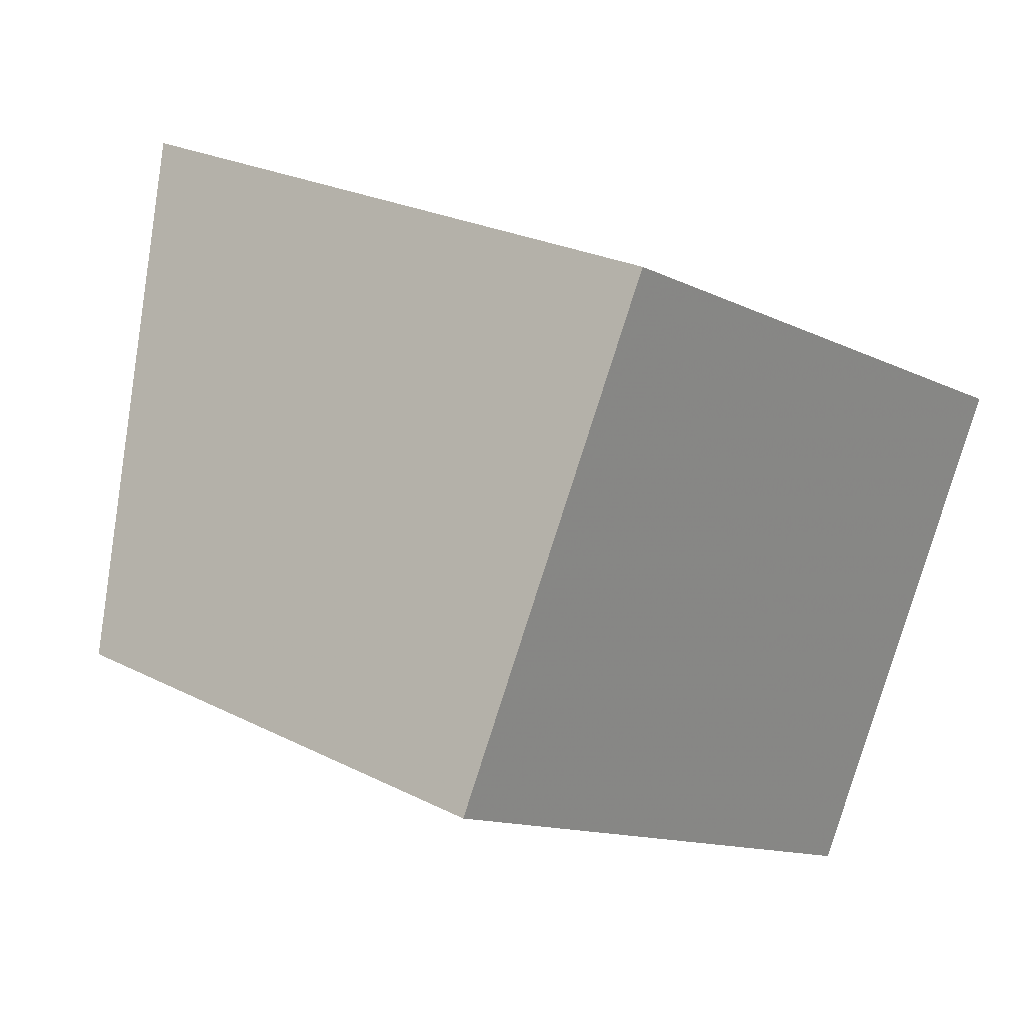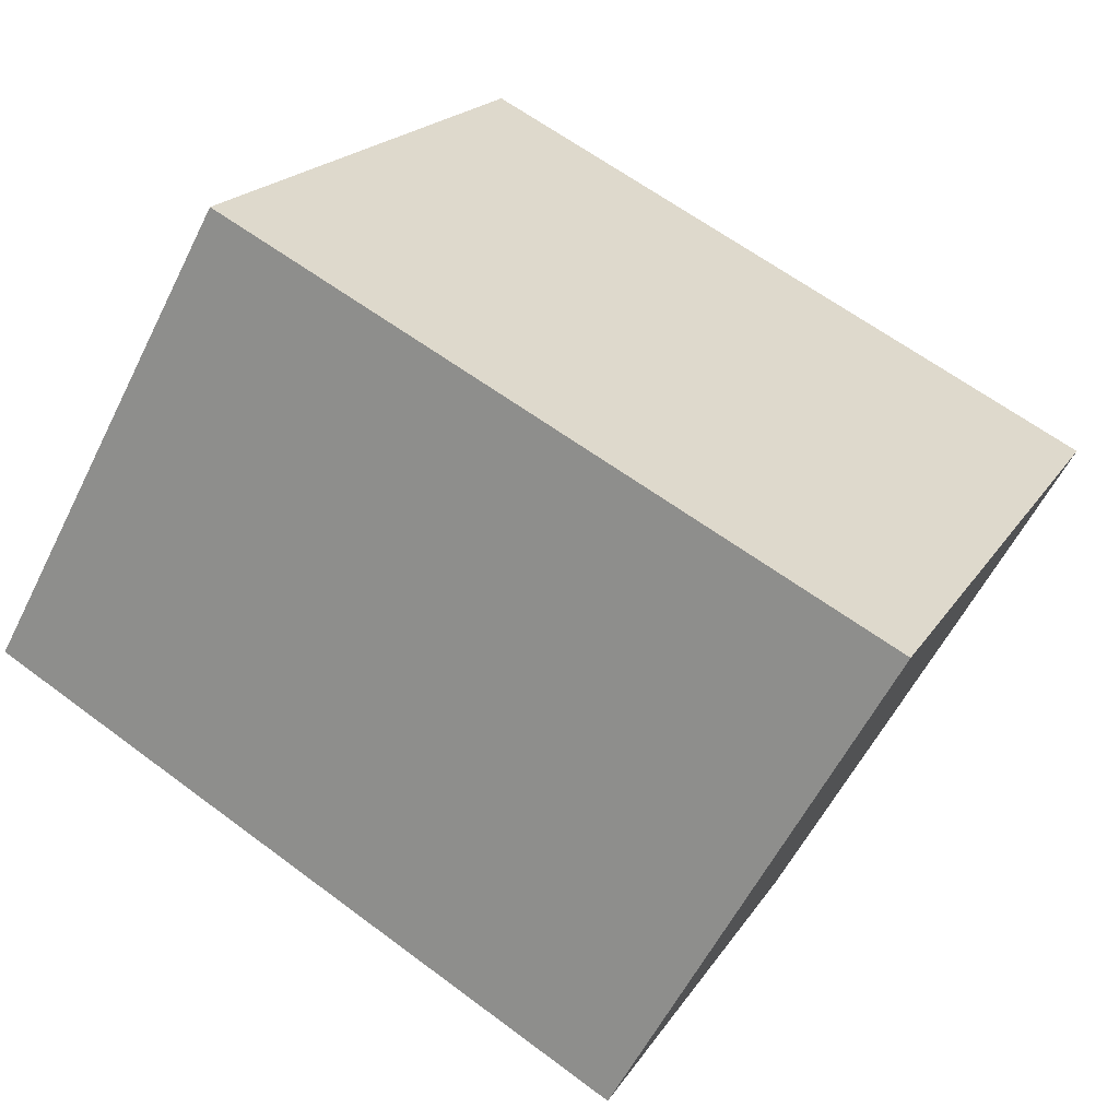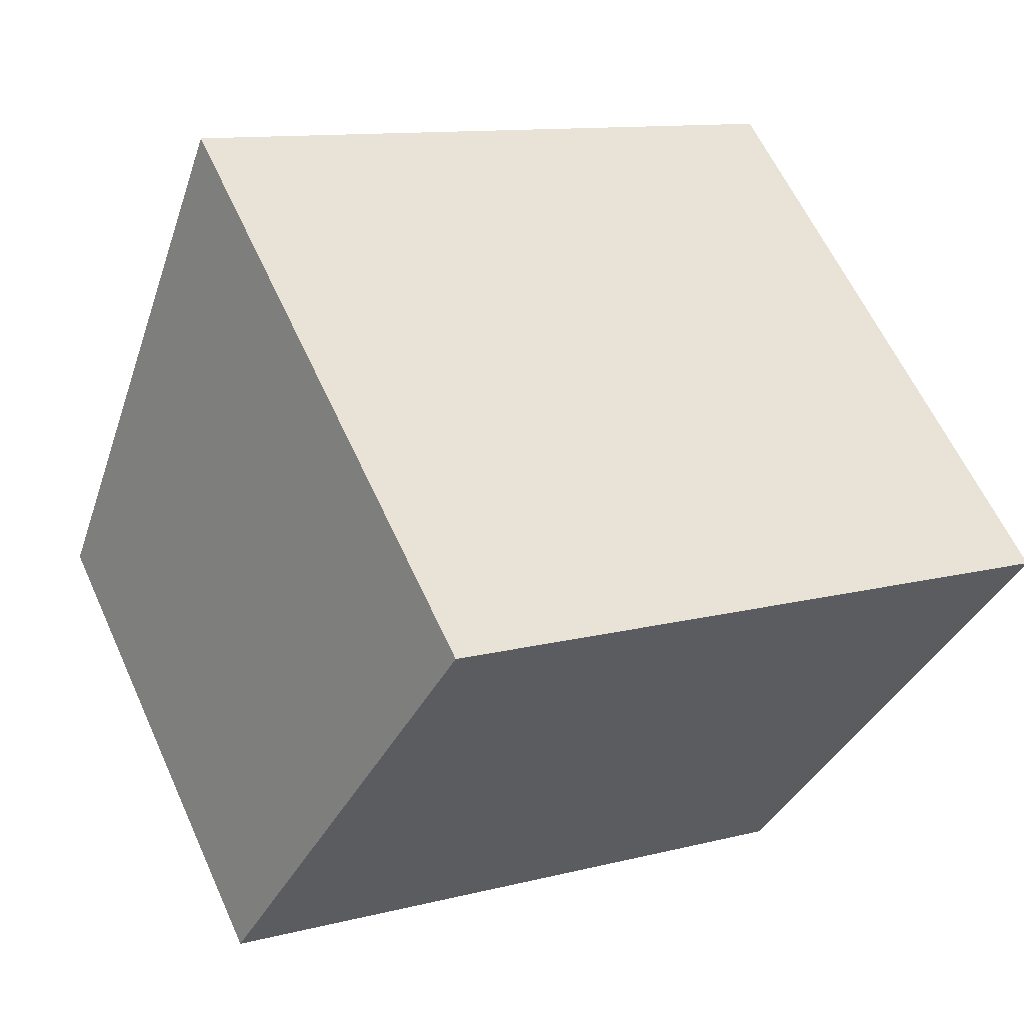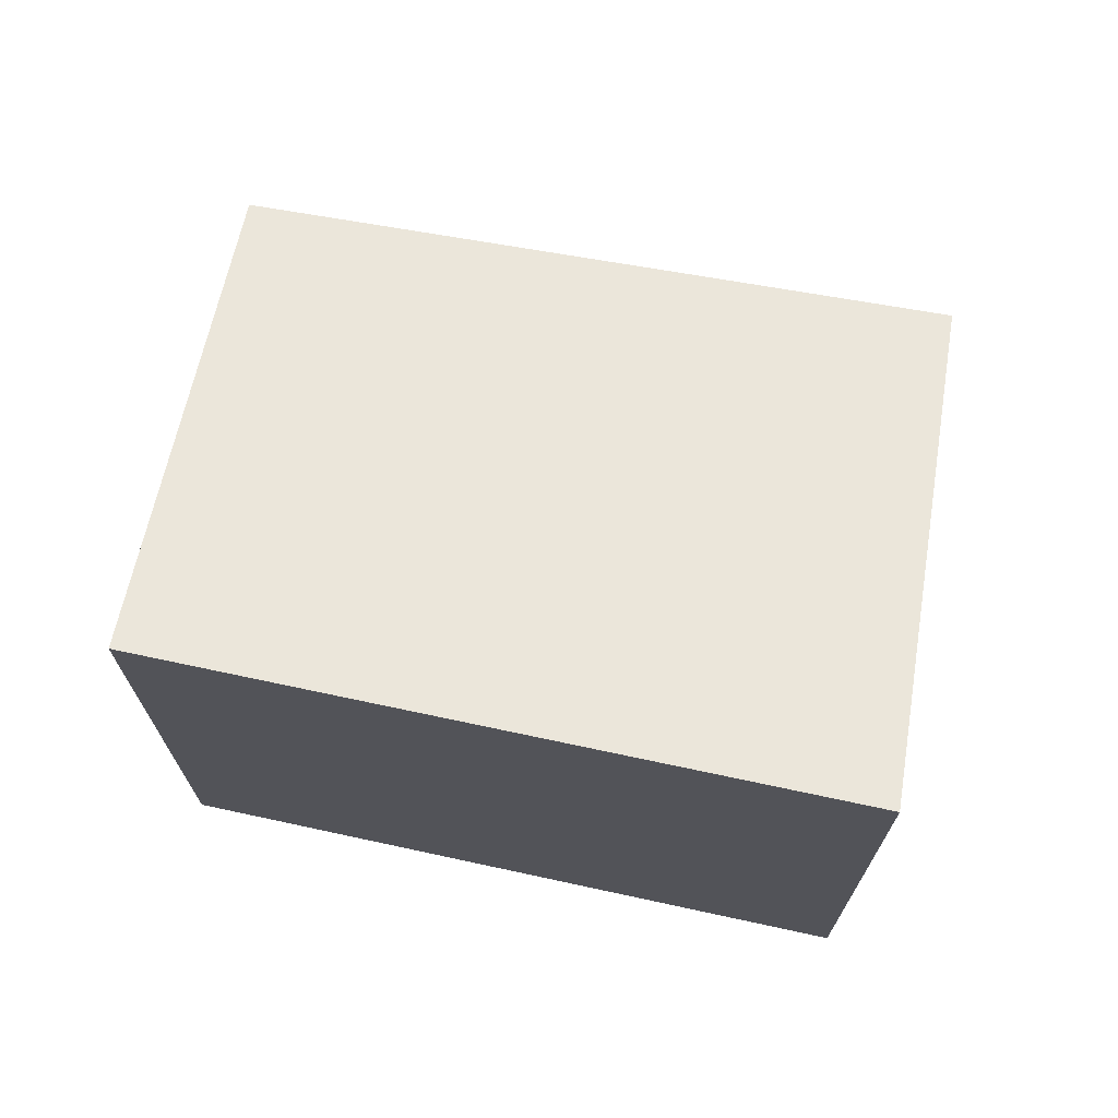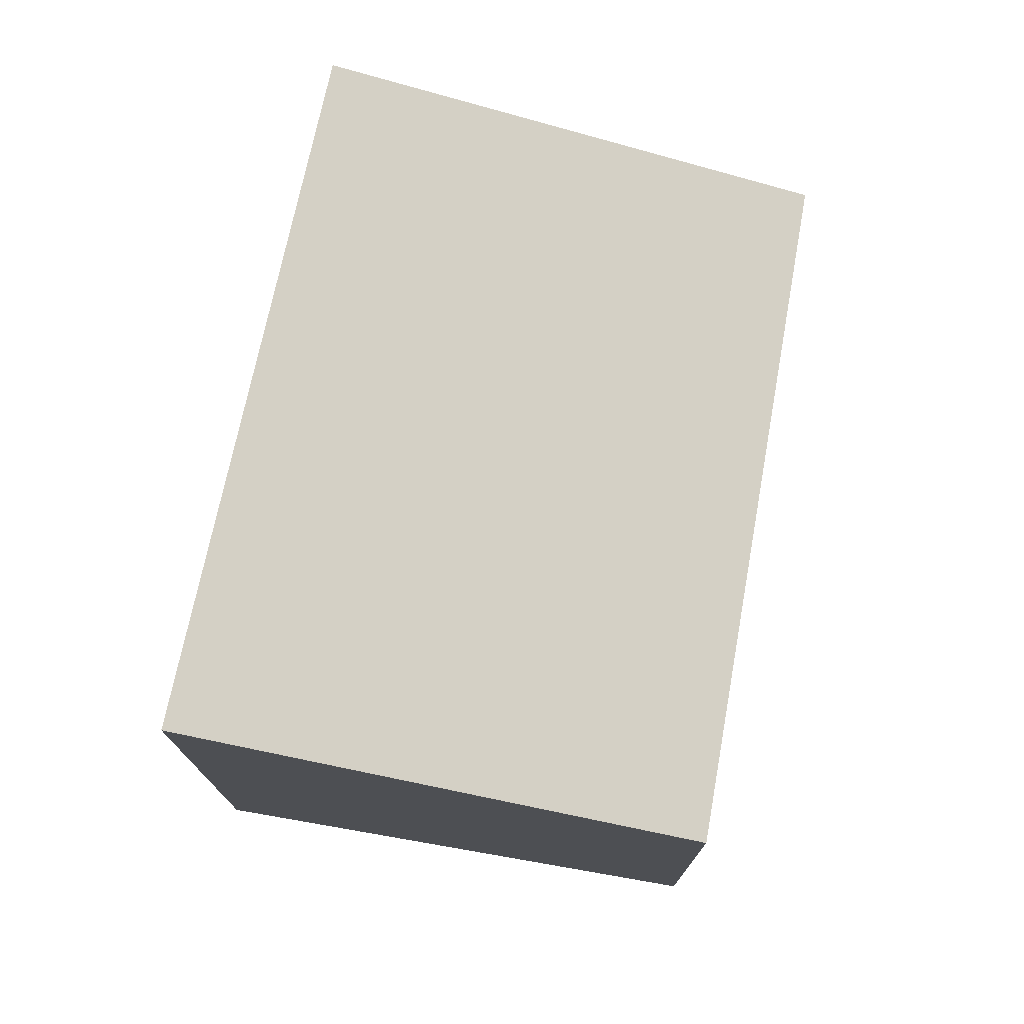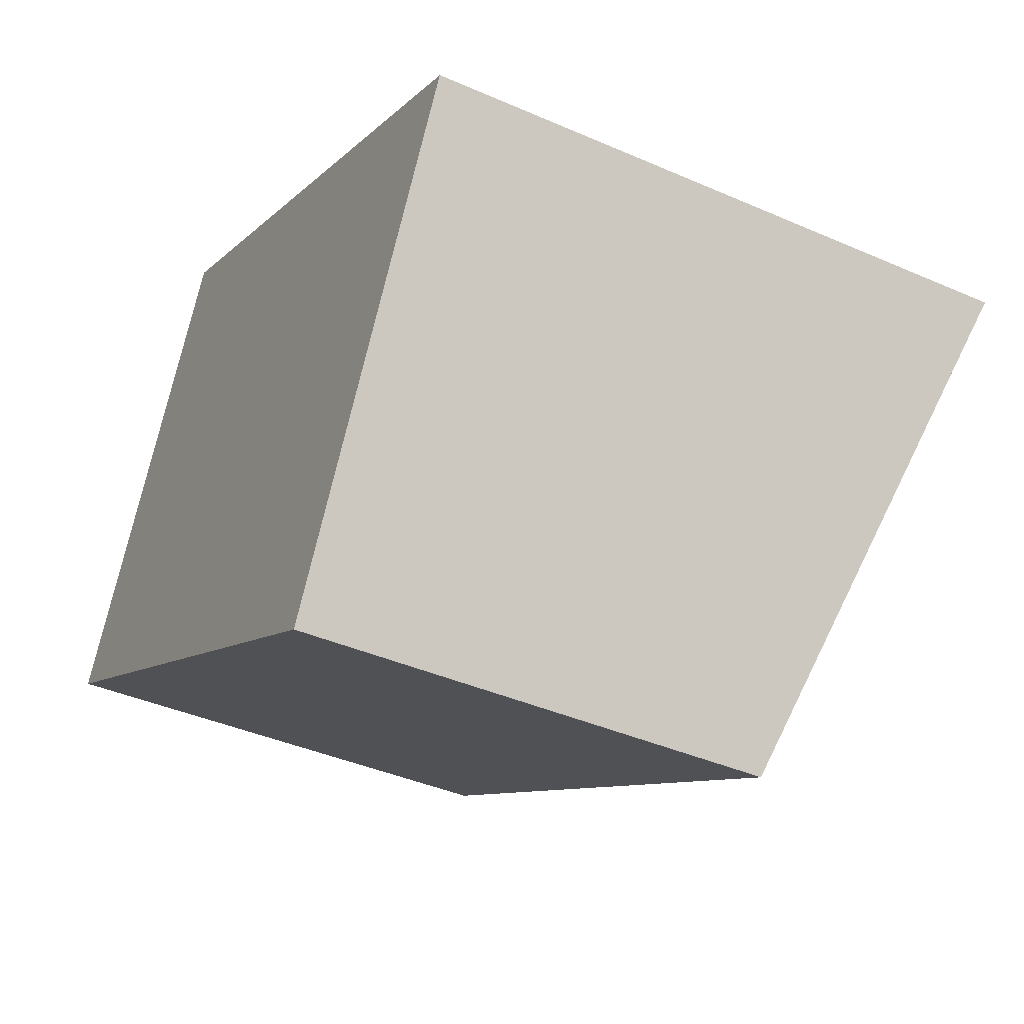
<metadata>
{"format":"obj","ext":"obj","renderer":"f3d","projection":"perspective","resolution":1024,"background":"white","views":[{"elev":24.5,"azim":129.9,"up":"+Y"},{"elev":19.3,"azim":-157.2,"up":"+Y"},{"elev":60.9,"azim":155.6,"up":"+Y"},{"elev":71.5,"azim":-141.1,"up":"+Z"},{"elev":75.7,"azim":-51.1,"up":"+Z"},{"elev":-40.5,"azim":-118.2,"up":"+Y"}]}
</metadata>
<code>
v -1147 -1144 2.442
v -1144 -1143 2.409
v -1143 -1144 1.887
v -1146 -1146 1.892
v -1144 -1143 2.409
v -1147 -1144 2.442
v -1147 -1144 4.441e-16
v -1144 -1143 0
v -1143 -1144 1.887
v -1144 -1143 2.409
v -1144 -1143 0
v -1143 -1144 -2.22e-16
v -1146 -1146 1.892
v -1143 -1144 1.887
v -1143 -1144 -2.22e-16
v -1146 -1146 2.22e-16
v -1147 -1144 2.442
v -1146 -1146 1.892
v -1146 -1146 2.22e-16
v -1147 -1144 4.441e-16
v -1147 -1144 0
v -1144 -1143 0
v -1143 -1144 0
v -1146 -1146 0
f 2 3 4 1
f 6 7 8 5
f 10 11 12 9
f 14 15 16 13
f 18 19 20 17
f 22 23 24 21

</code>
